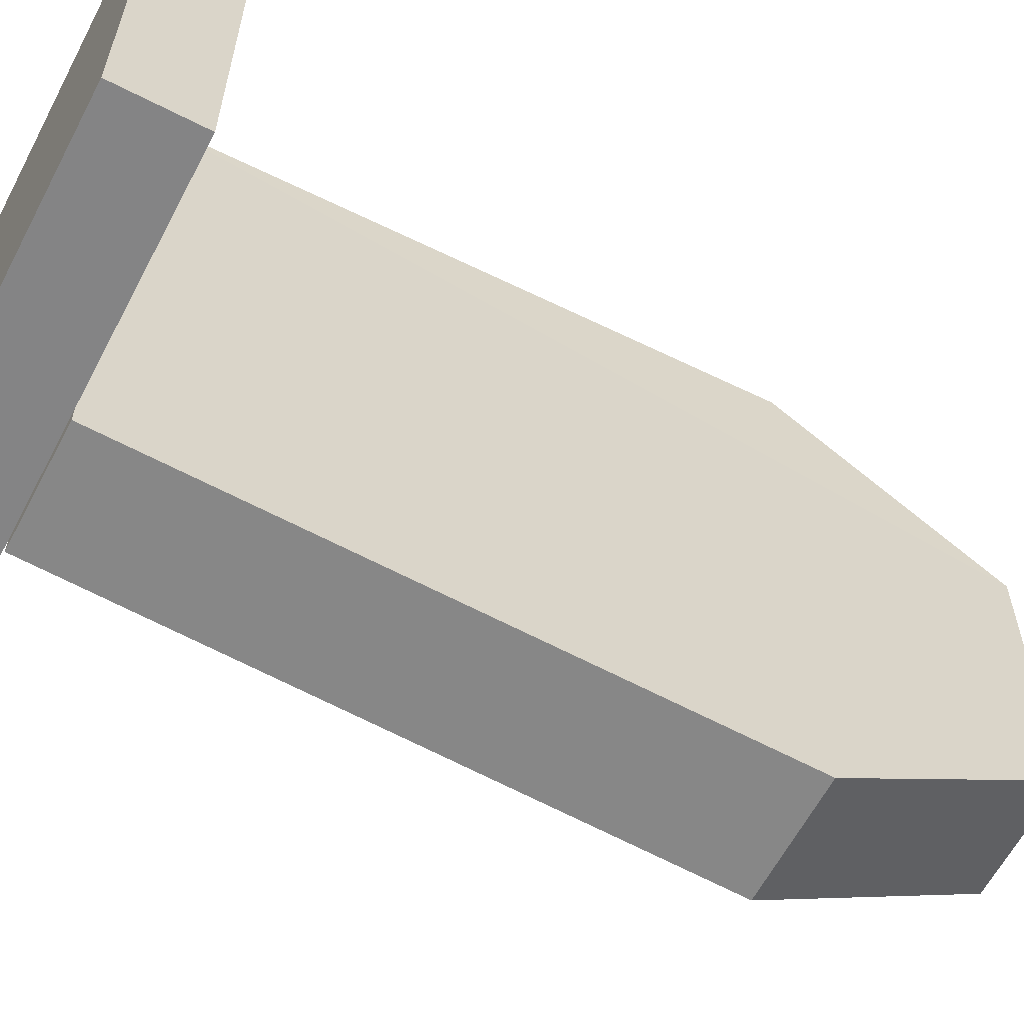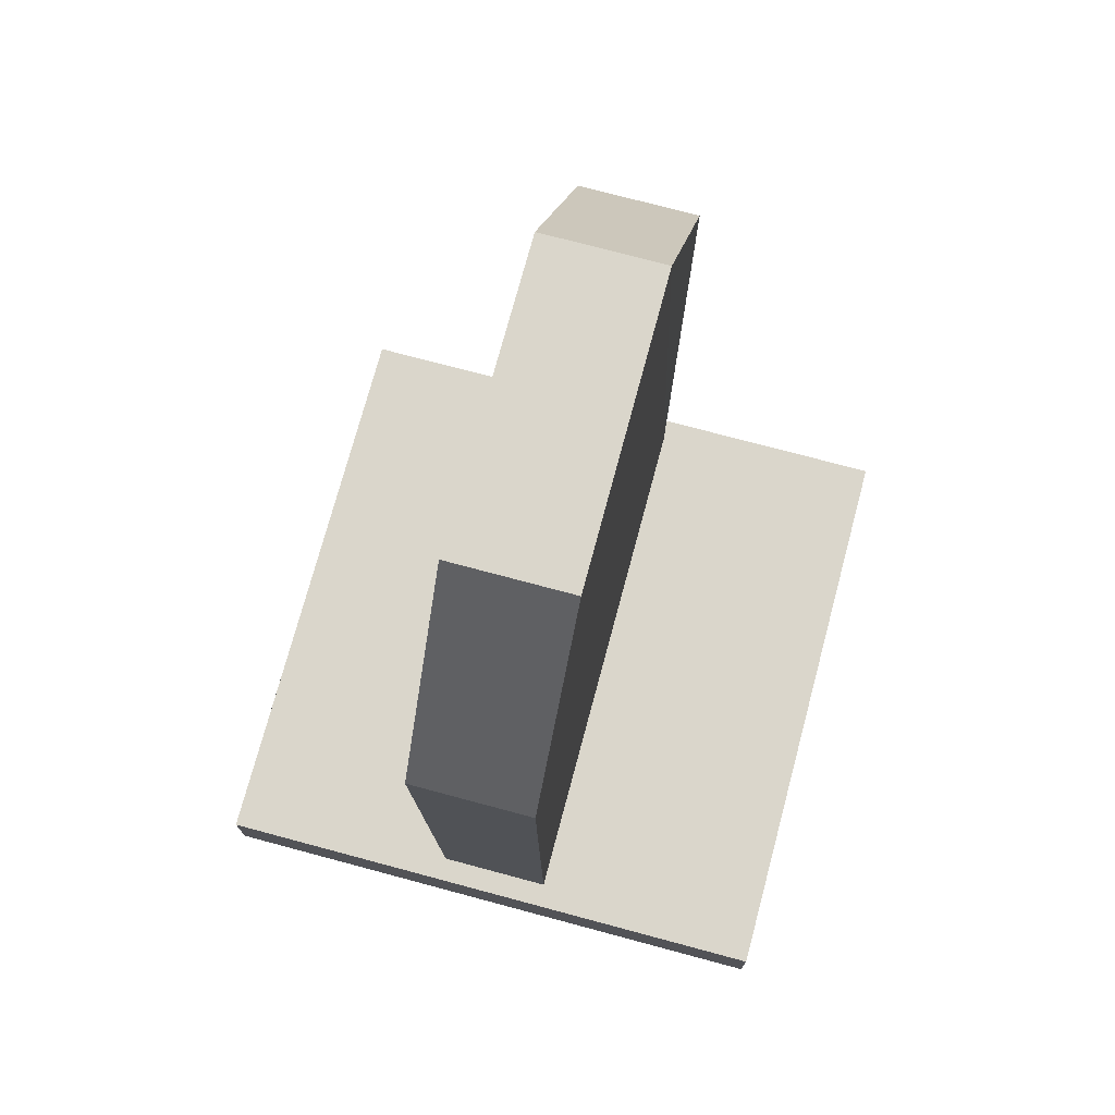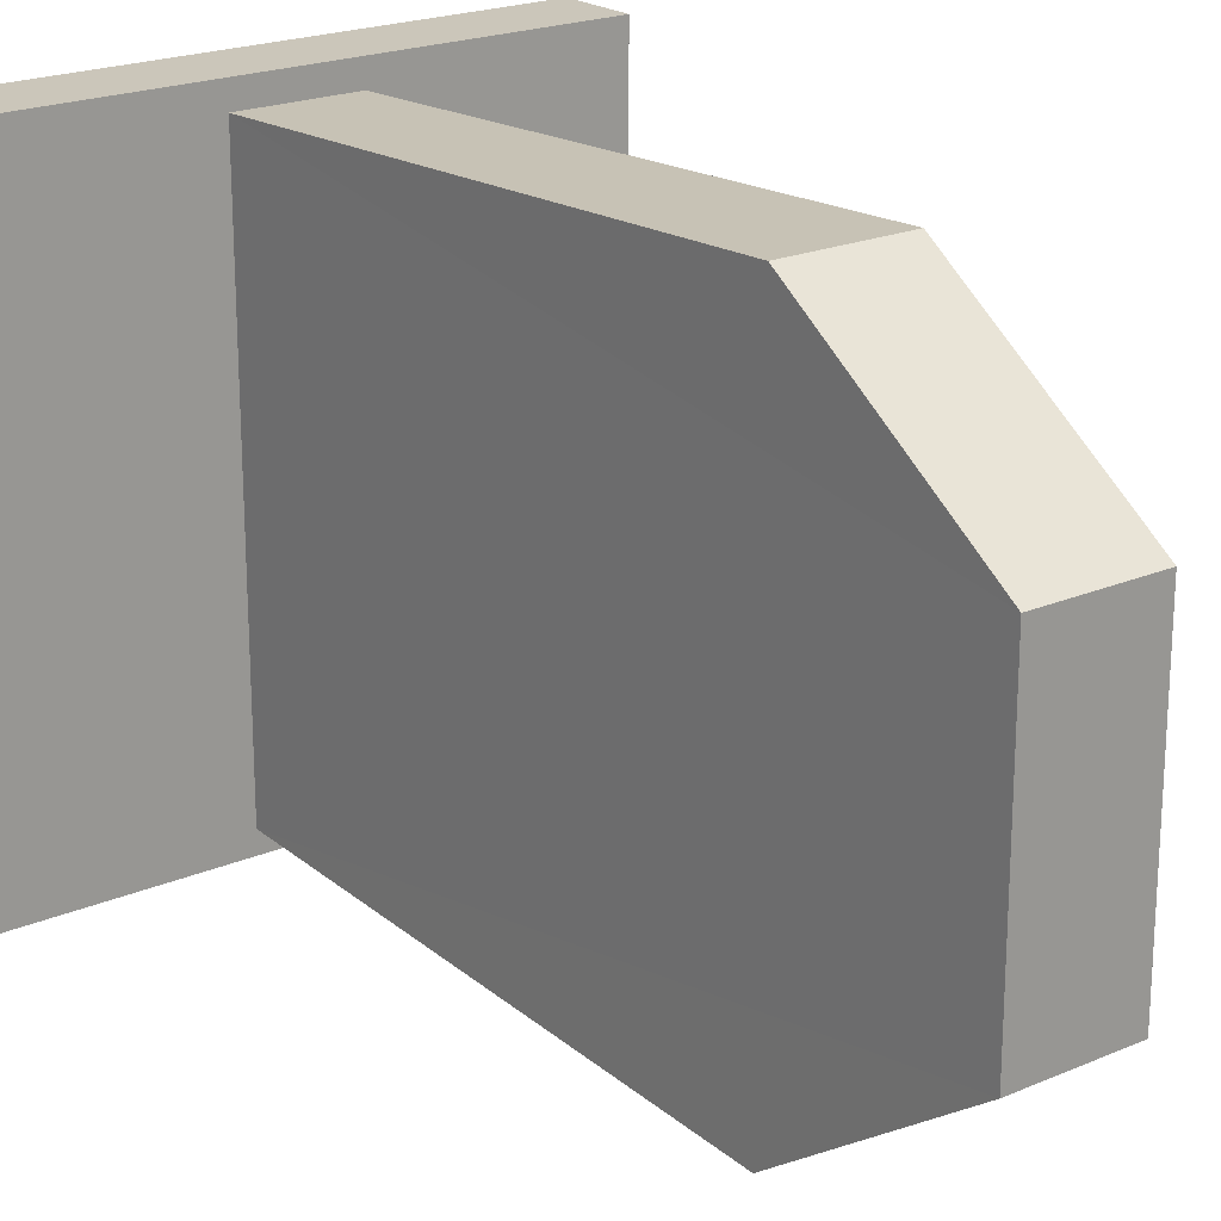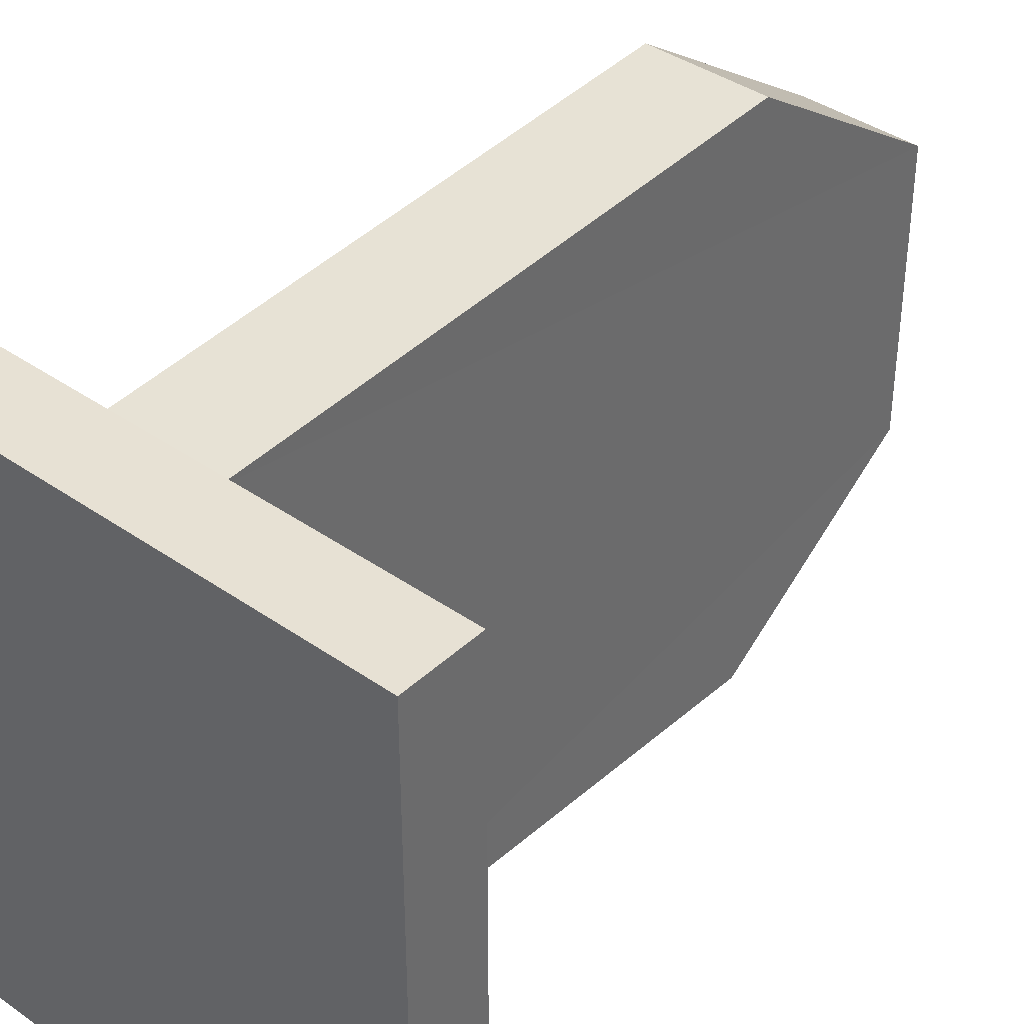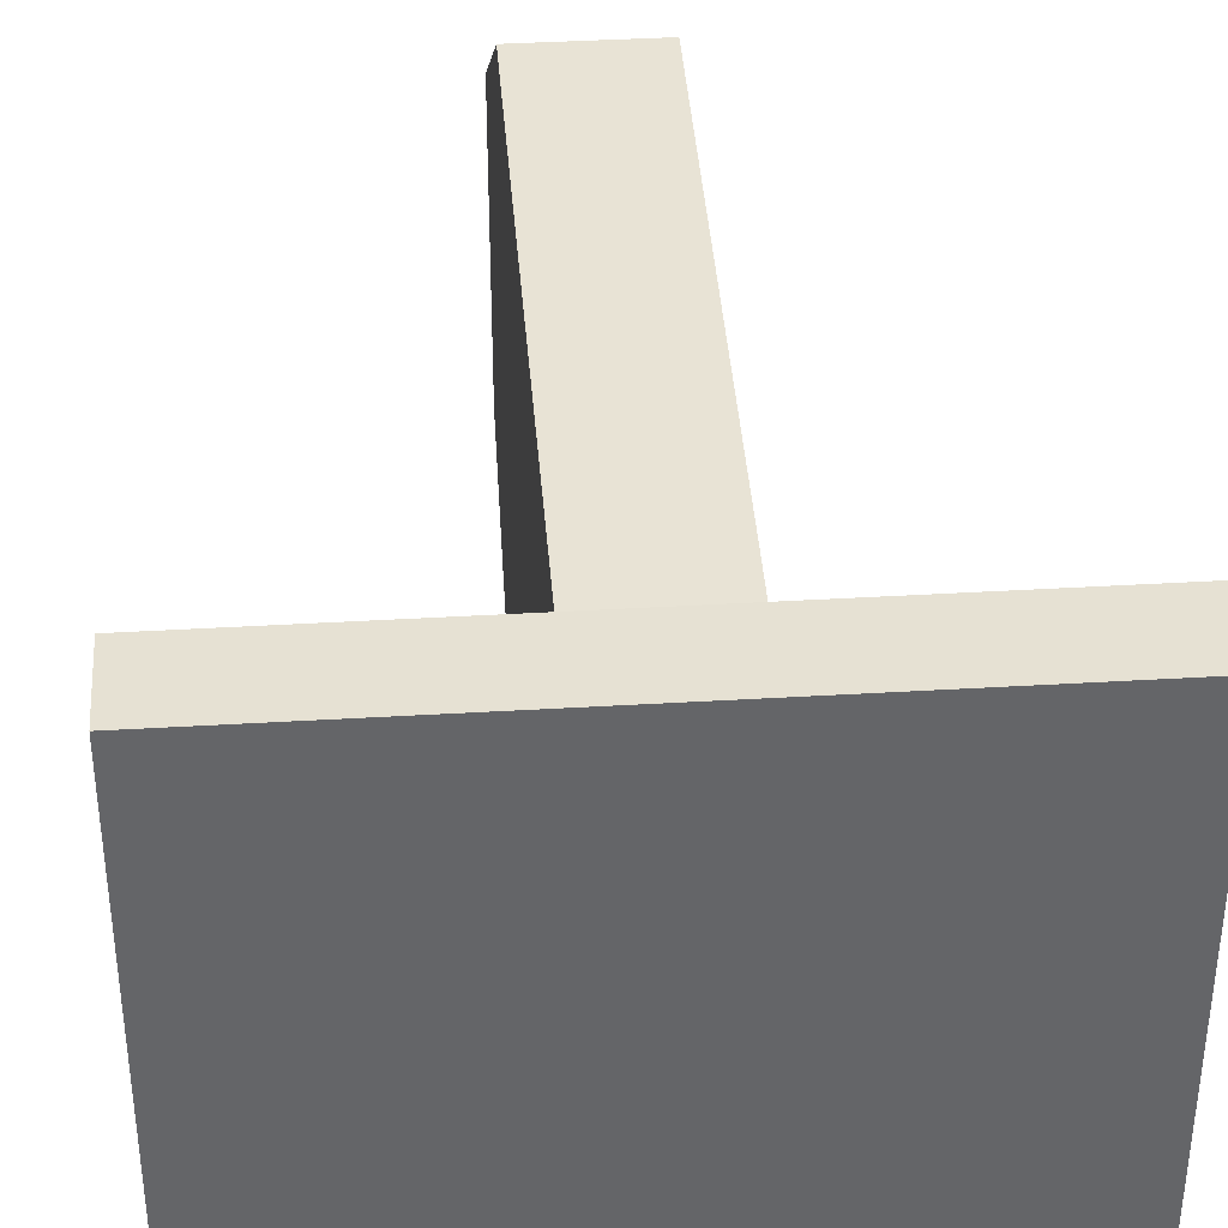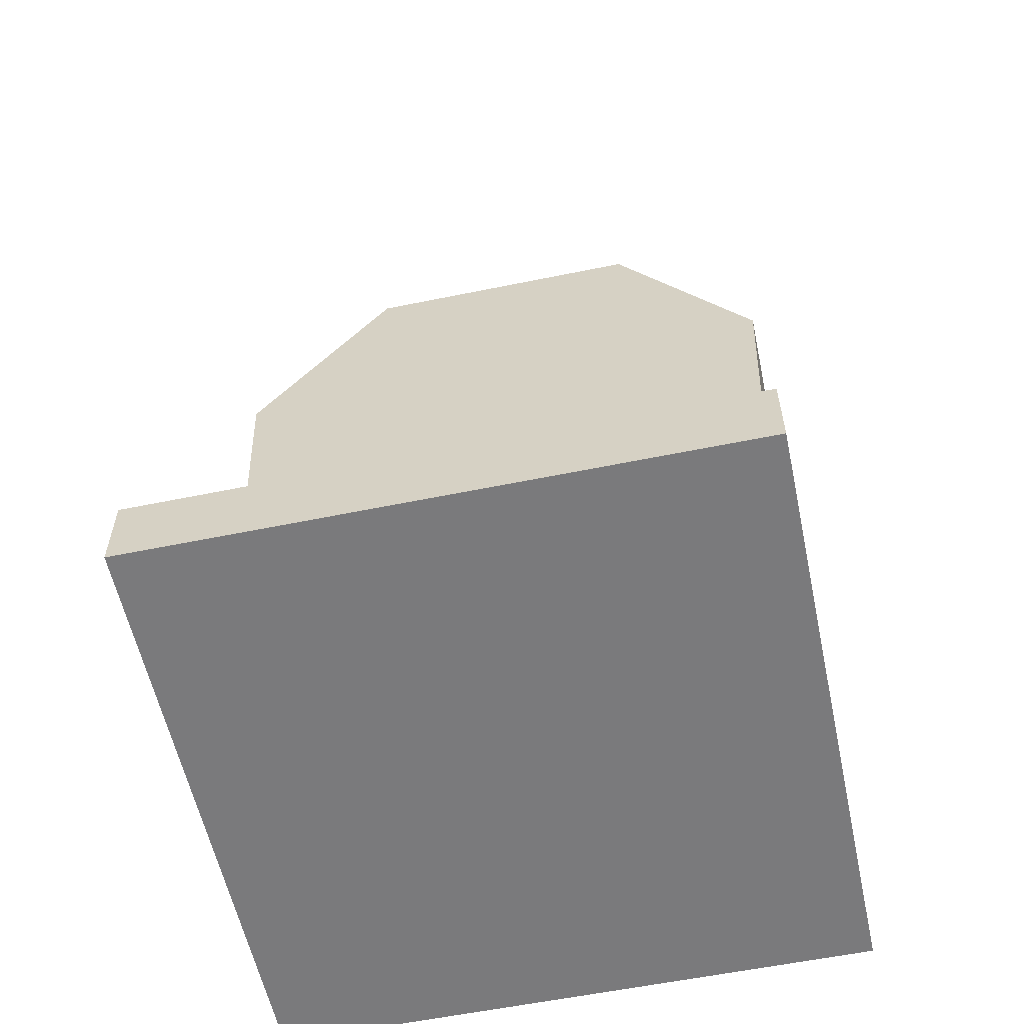
<metadata>
{"format":"obj","ext":"obj","renderer":"f3d","projection":"perspective","resolution":1024,"background":"white","views":[{"elev":-61.5,"azim":62.4,"up":"+Z"},{"elev":74.1,"azim":15.0,"up":"+Y"},{"elev":21.1,"azim":142.6,"up":"+Z"},{"elev":39.5,"azim":41.0,"up":"+Z"},{"elev":38.7,"azim":-4.3,"up":"+Z"},{"elev":-58.2,"azim":-78.0,"up":"+Y"}]}
</metadata>
<code>
o Cylinder
v -0.2005 2.123 -1
v 0.2005 2.123 -1
v -0.192 0.1432 -0.9192
v 0.192 0.1432 -0.9192
v -0.192 0.1432 0.9192
v 0.192 0.1432 0.9192
v -0.2005 2.123 1
v 0.2005 2.123 1
v -0.2005 2.856 0.5
v 0.2005 2.856 0.5
v -0.2005 2.856 -0.5
v 0.2005 2.856 -0.5
v -1 -0.1313 1
v -1 0.1313 1
v -1 -0.1313 -1
v -1 0.1313 -1
v 1 -0.1313 1
v 1 0.1313 1
v 1 -0.1313 -1
v 1 0.1313 -1
f 2 3 1
f 4 5 3
f 6 7 5
f 8 9 7
f 10 8 6
f 10 11 9
f 12 1 11
f 11 5 9
f 14 15 13
f 16 19 15
f 20 17 19
f 18 13 17
f 19 13 15
f 16 18 20
f 2 4 3
f 4 6 5
f 6 8 7
f 8 10 9
f 6 4 10
f 4 2 12
f 10 4 12
f 10 12 11
f 12 2 1
f 11 1 3
f 3 5 11
f 5 7 9
f 14 16 15
f 16 20 19
f 20 18 17
f 18 14 13
f 19 17 13
f 16 14 18

</code>
